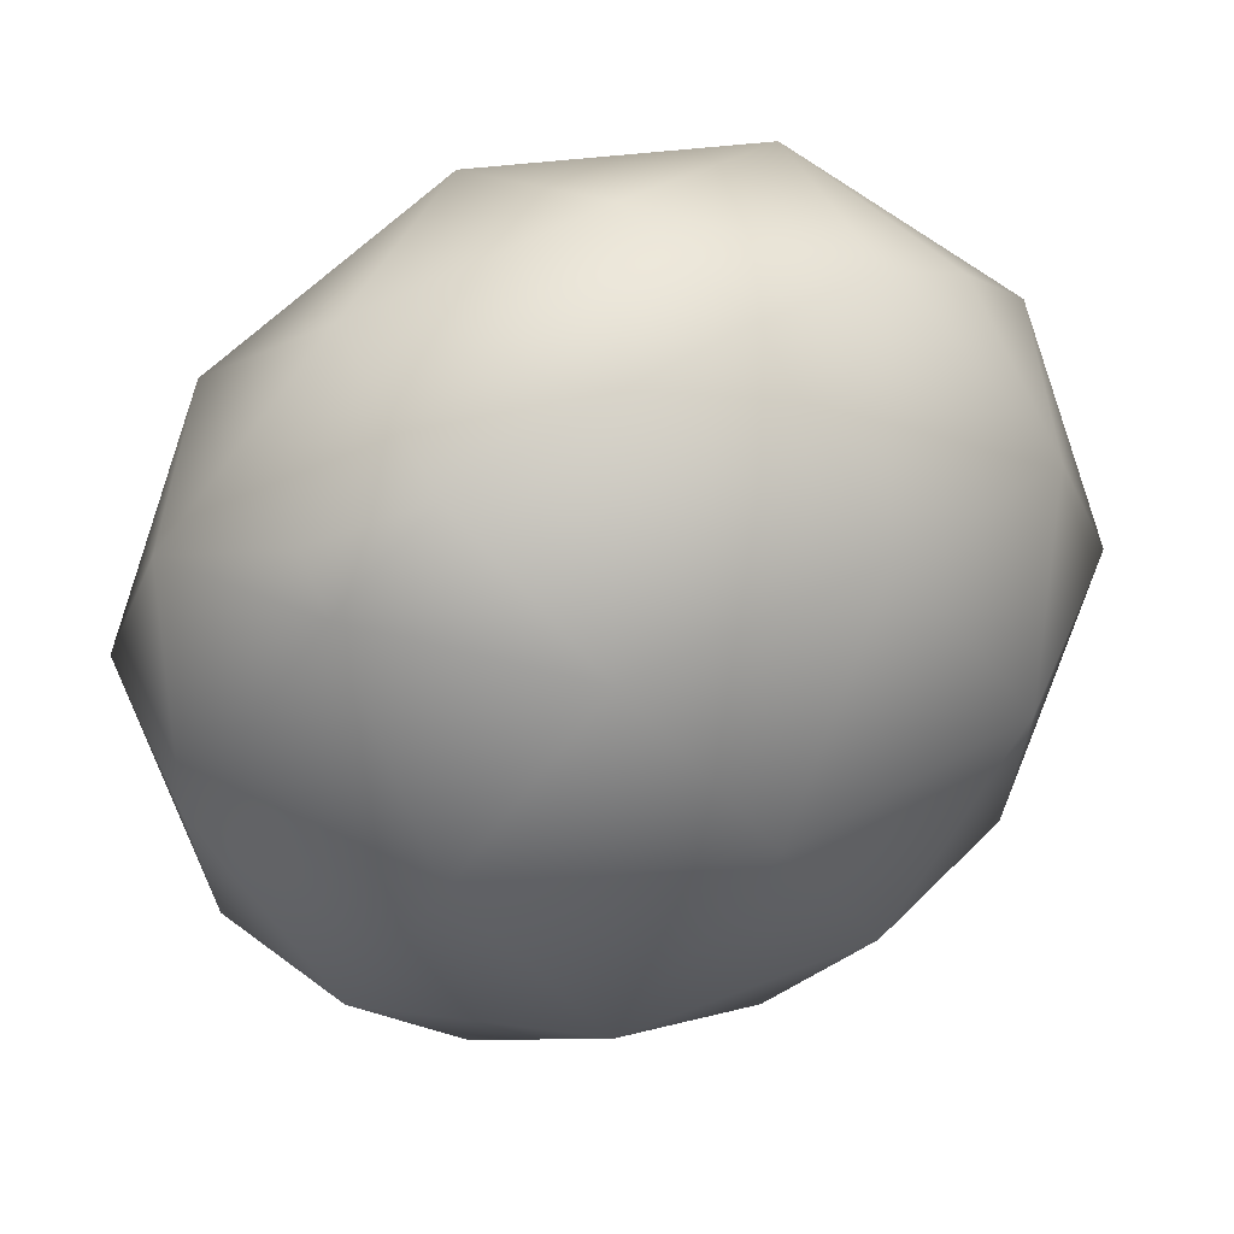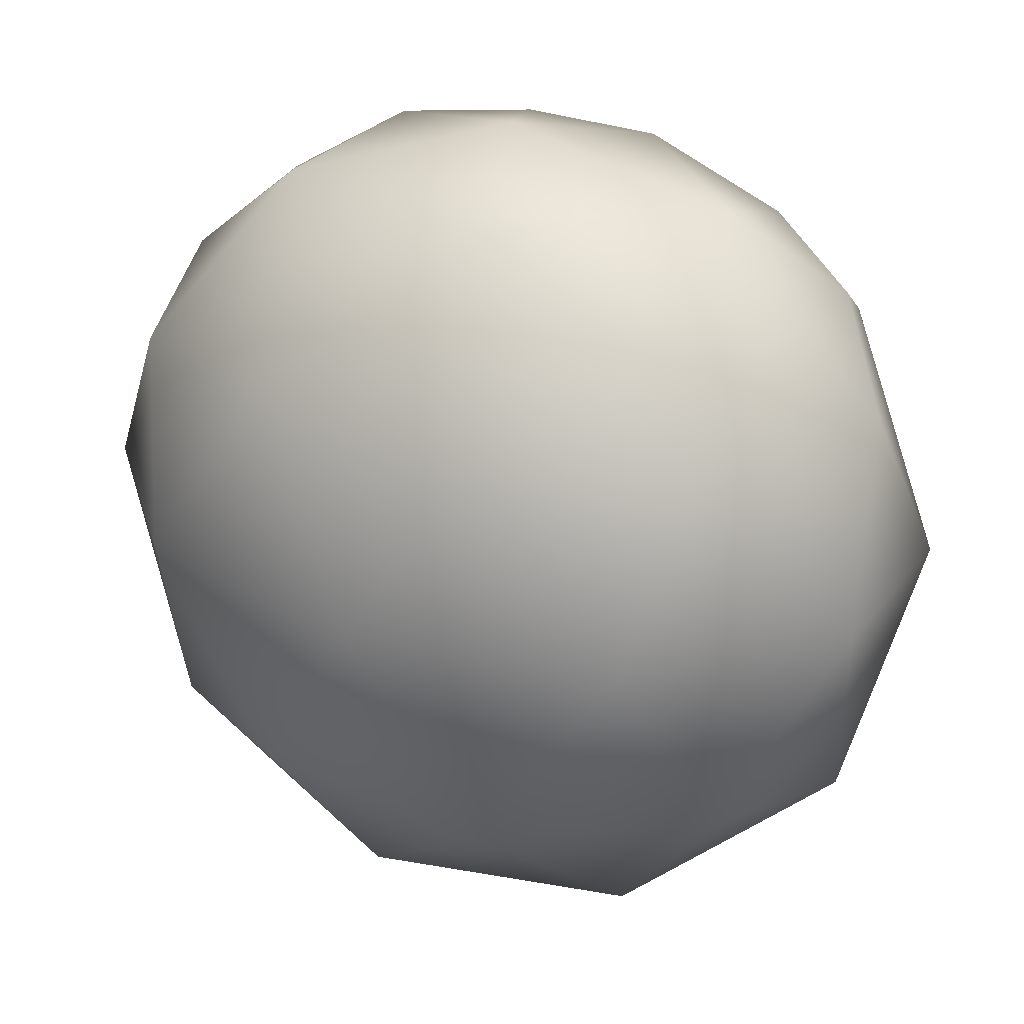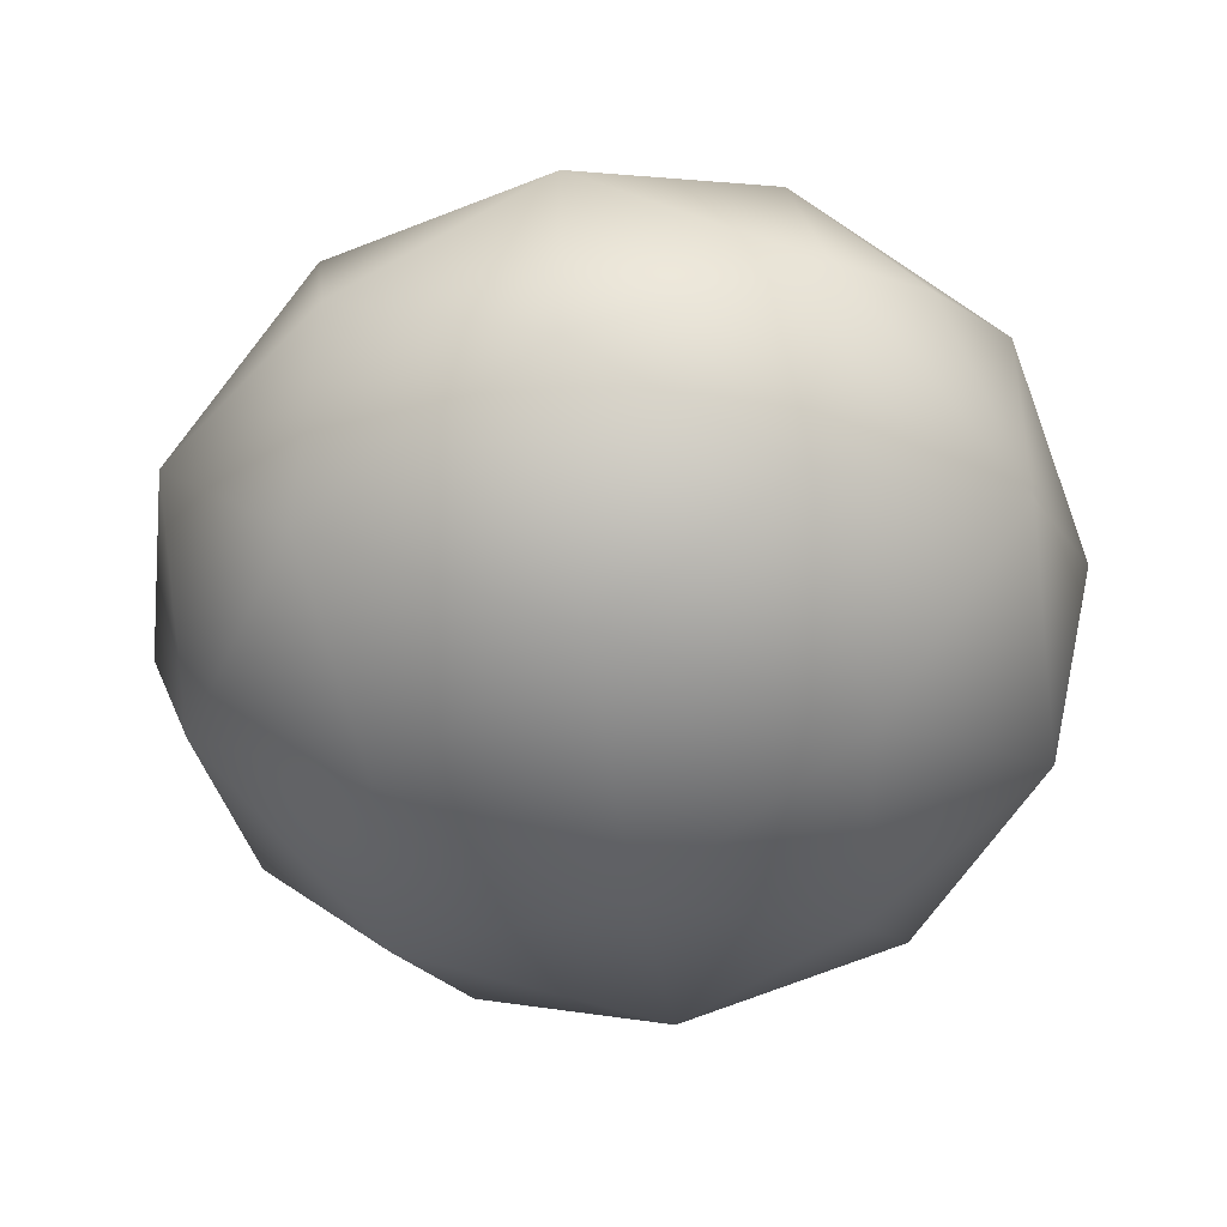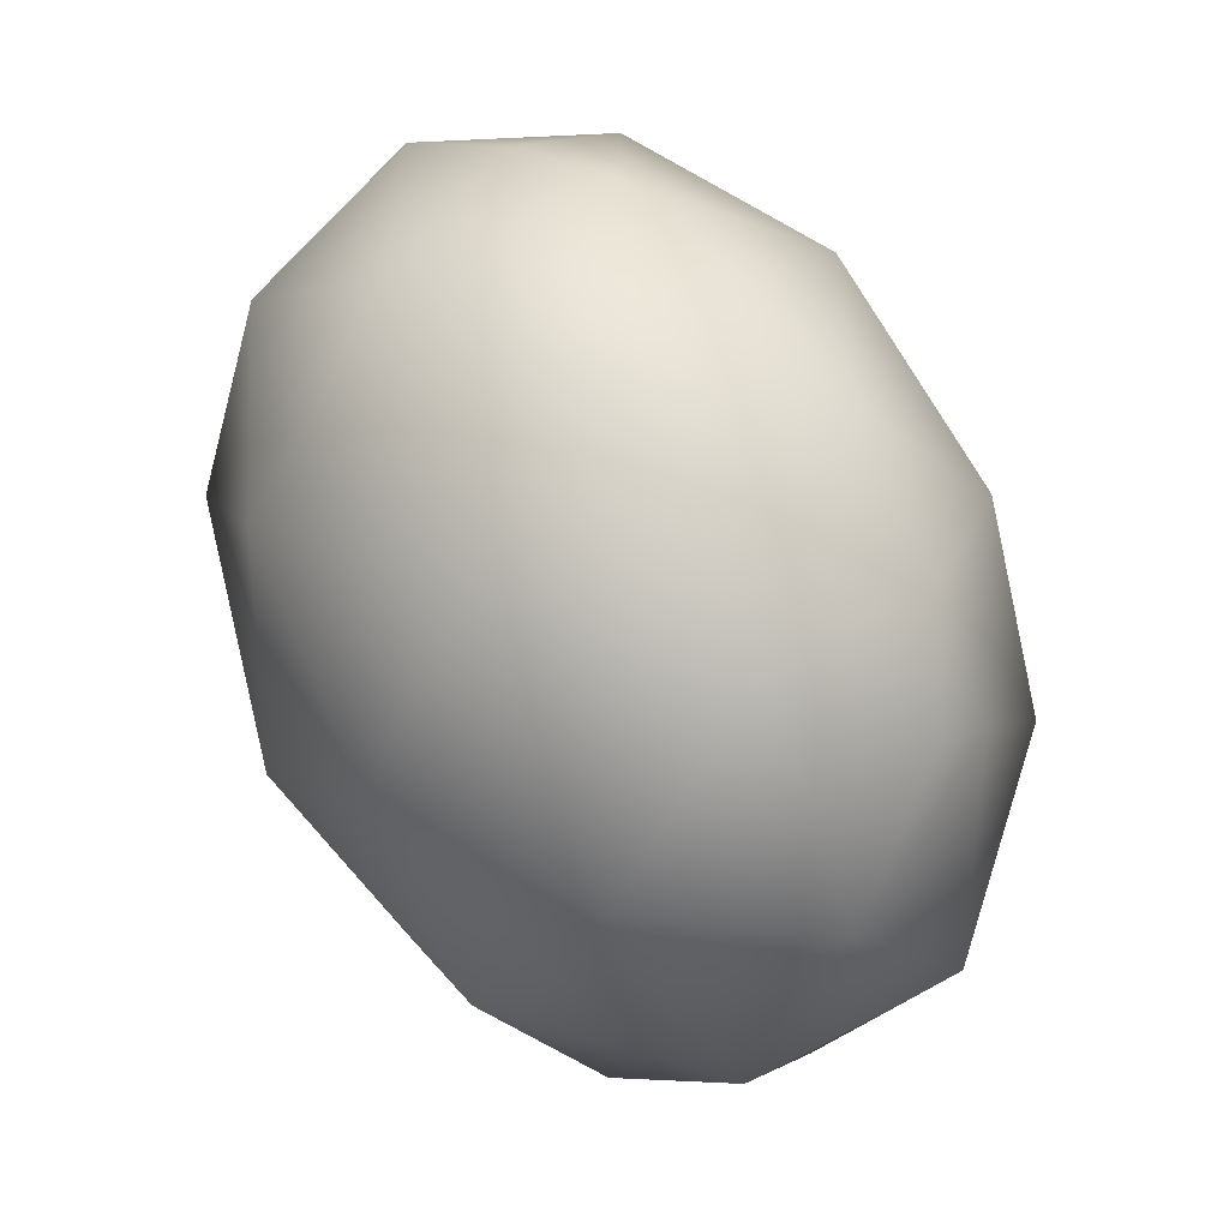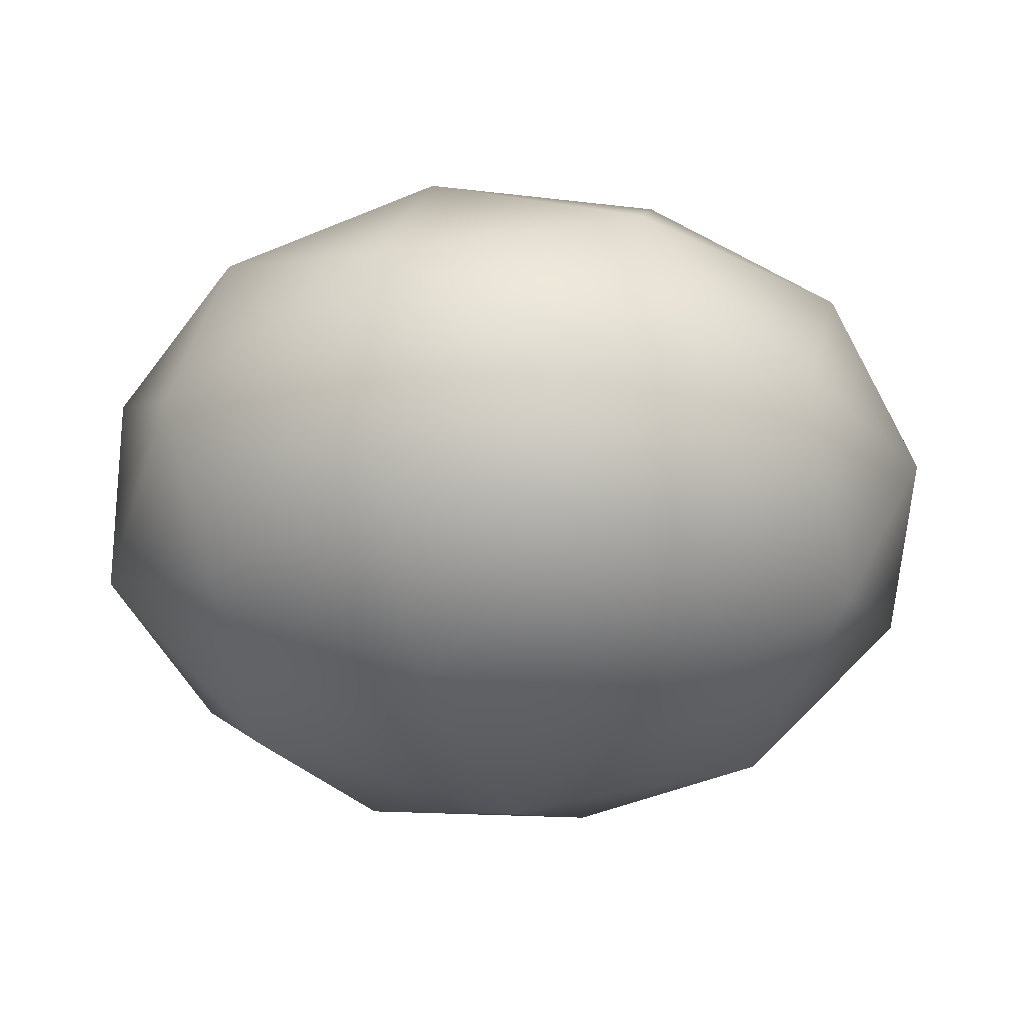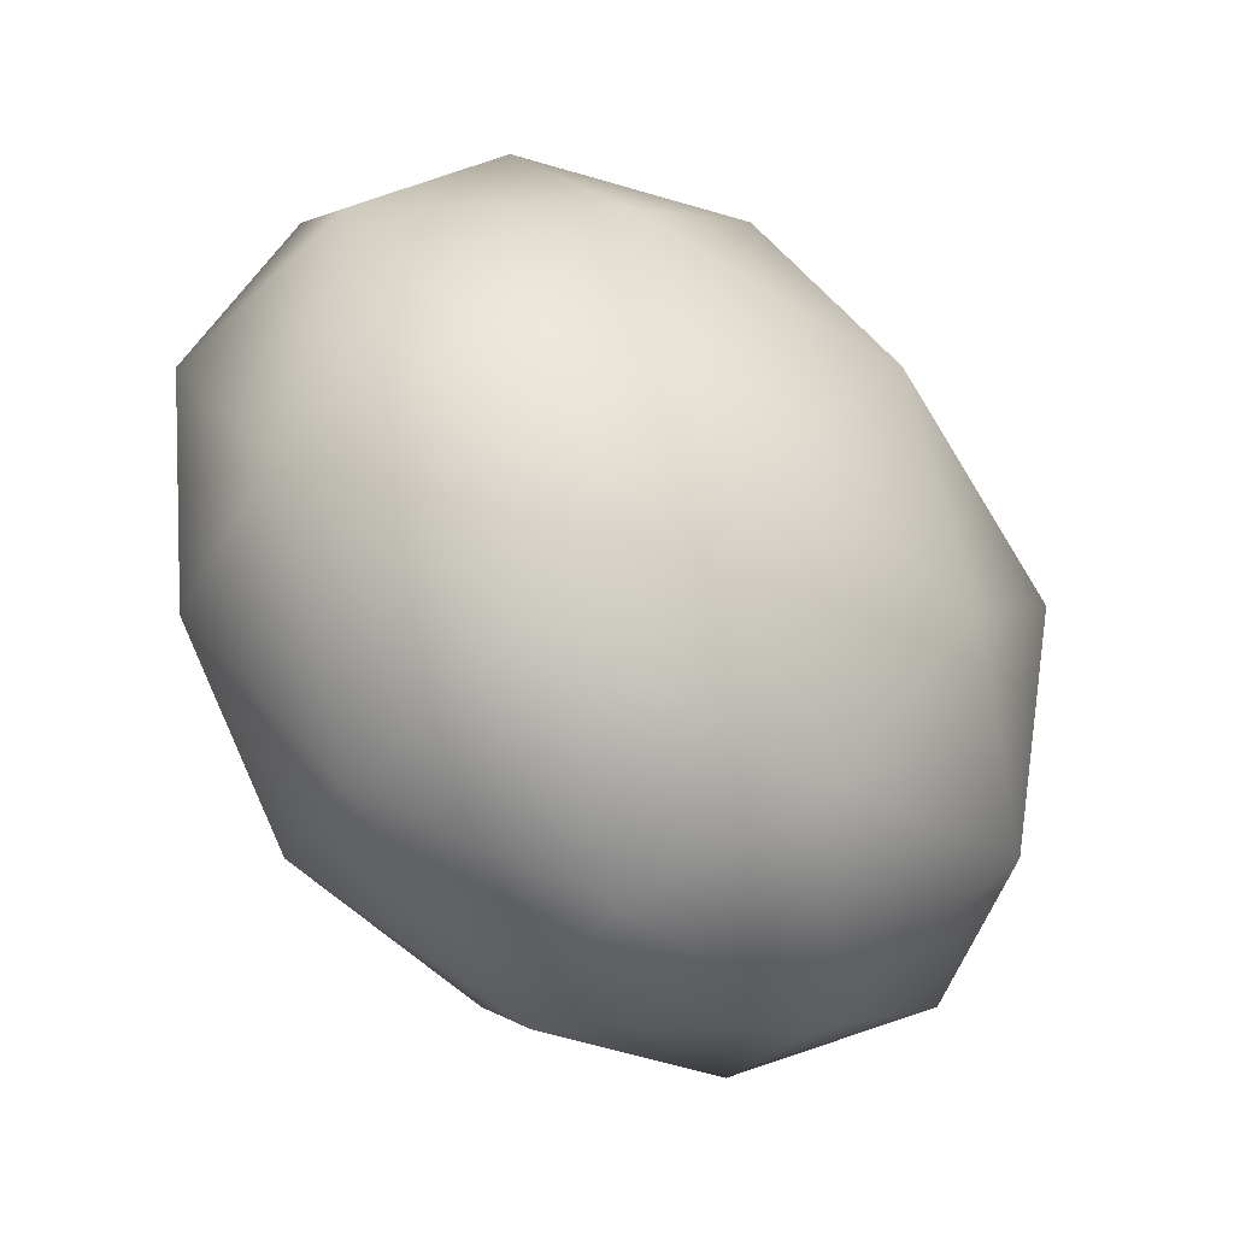
<metadata>
{"format":"obj","ext":"obj","renderer":"f3d","projection":"perspective","resolution":1024,"background":"white","views":[{"elev":40.8,"azim":157.0,"up":"+Z"},{"elev":27.6,"azim":29.0,"up":"+Z"},{"elev":-43.8,"azim":-81.6,"up":"+Y"},{"elev":67.0,"azim":62.3,"up":"+Z"},{"elev":-23.6,"azim":171.2,"up":"+Y"},{"elev":-59.4,"azim":134.2,"up":"+Z"}]}
</metadata>
<code>
g [gimmick]orb_color
v 0.2846 3.073e-07 0.128
v 0.3027 0.07363 -2.196e-07
v 0.3027 -0.07363 -4.583e-07
v 0.219 0.1191 0.153
v 0.1871 0.1928 -2.131e-07
v 0.219 -0.1191 0.153
v 0.1871 -0.1928 -4.648e-07
v 0.08796 0.2027 0.128
v 2.307e-07 0.2383 -2.106e-07
v 0.08796 -0.2027 0.128
v 2.307e-07 -0.2383 -4.673e-07
v -0.08365 -0.1928 0.153
v -0.1871 -0.1928 -4.648e-07
v 0.0517 -0.1191 0.2564
v 0.1673 1.537e-07 0.2564
v 0.2232 0.08415 0.1787
v 0.1528 0.1191 0.215
v -0.08365 0.1928 0.153
v -0.1871 0.1928 -2.131e-07
v 0.0517 0.1191 0.2564
v -0.2303 -0.1253 0.128
v -0.3027 -0.07363 -4.583e-07
v -0.1354 -0.07363 0.2564
v 2.316e-07 0 0.2923
v -0.2707 3.073e-07 0.153
v -0.3027 0.07363 -2.196e-07
v -0.2303 0.1253 0.128
v -0.04024 0.1005 0.2653
v -0.1326 0.07378 0.2572
v -0.2067 0.03794 0.2122
v 0.3027 -0.07363 -4.583e-07
v 0.2707 4.61e-07 -0.1673
v 0.2303 -0.1253 -0.1423
v 0.3027 0.07363 -2.196e-07
v 0.1871 -0.1928 -4.648e-07
v 0.08366 -0.1928 -0.1673
v 2.307e-07 -0.2383 -4.673e-07
v 0.2303 0.1253 -0.1423
v 0.1871 0.1928 -2.131e-07
v 0.1354 -0.07363 -0.2707
v -0.08796 -0.2027 -0.1423
v -0.1871 -0.1928 -4.648e-07
v 0.08366 0.1928 -0.1673
v 2.307e-07 0.2383 -2.106e-07
v 0.1354 0.07363 -0.2707
v -0.0517 -0.1191 -0.2707
v -0.219 -0.1191 -0.1673
v -0.3027 -0.07363 -4.583e-07
v -0.08796 0.2027 -0.1423
v -0.1871 0.1928 -2.131e-07
v -0.0517 0.1191 -0.2707
v 2.307e-07 4.61e-07 -0.3182
v -0.219 0.1191 -0.1673
v -0.3027 0.07363 -2.196e-07
v -0.2846 4.61e-07 -0.1423
v -0.1673 4.61e-07 -0.2707
g [gimmick]orb_color_0
f 3 2 1
f 4 1 2
f 4 2 5
f 1 6 3
f 6 7 3
f 8 4 5
f 5 9 8
f 6 10 7
f 11 7 10
f 10 12 11
f 12 13 11
f 10 6 14
f 12 10 14
f 6 1 15
f 6 15 14
f 4 16 1
f 15 1 16
f 4 17 16
f 4 8 17
f 15 16 17
f 18 8 9
f 18 9 19
f 17 8 20
f 17 20 15
f 8 18 20
f 12 21 13
f 22 13 21
f 12 14 23
f 21 12 23
f 14 15 24
f 15 20 24
f 23 14 24
f 21 25 22
f 25 21 23
f 25 26 22
f 19 26 27
f 25 27 26
f 27 18 19
f 20 28 24
f 18 28 20
f 29 24 28
f 29 28 18
f 29 23 24
f 18 27 29
f 25 30 27
f 25 23 30
f 27 30 29
f 30 23 29
f 33 32 31
f 32 34 31
f 31 35 33
f 36 33 35
f 36 35 37
f 32 38 34
f 39 34 38
f 32 33 40
f 33 36 40
f 41 36 37
f 37 42 41
f 38 43 39
f 43 44 39
f 38 32 45
f 32 40 45
f 43 38 45
f 36 46 40
f 36 41 46
f 47 41 42
f 41 47 46
f 47 42 48
f 43 49 44
f 50 44 49
f 43 45 51
f 49 43 51
f 45 40 52
f 40 46 52
f 51 45 52
f 49 53 50
f 53 49 51
f 53 54 50
f 48 54 55
f 55 47 48
f 53 55 54
f 46 56 52
f 56 51 52
f 47 56 46
f 47 55 56
f 55 53 56
f 53 51 56

</code>
